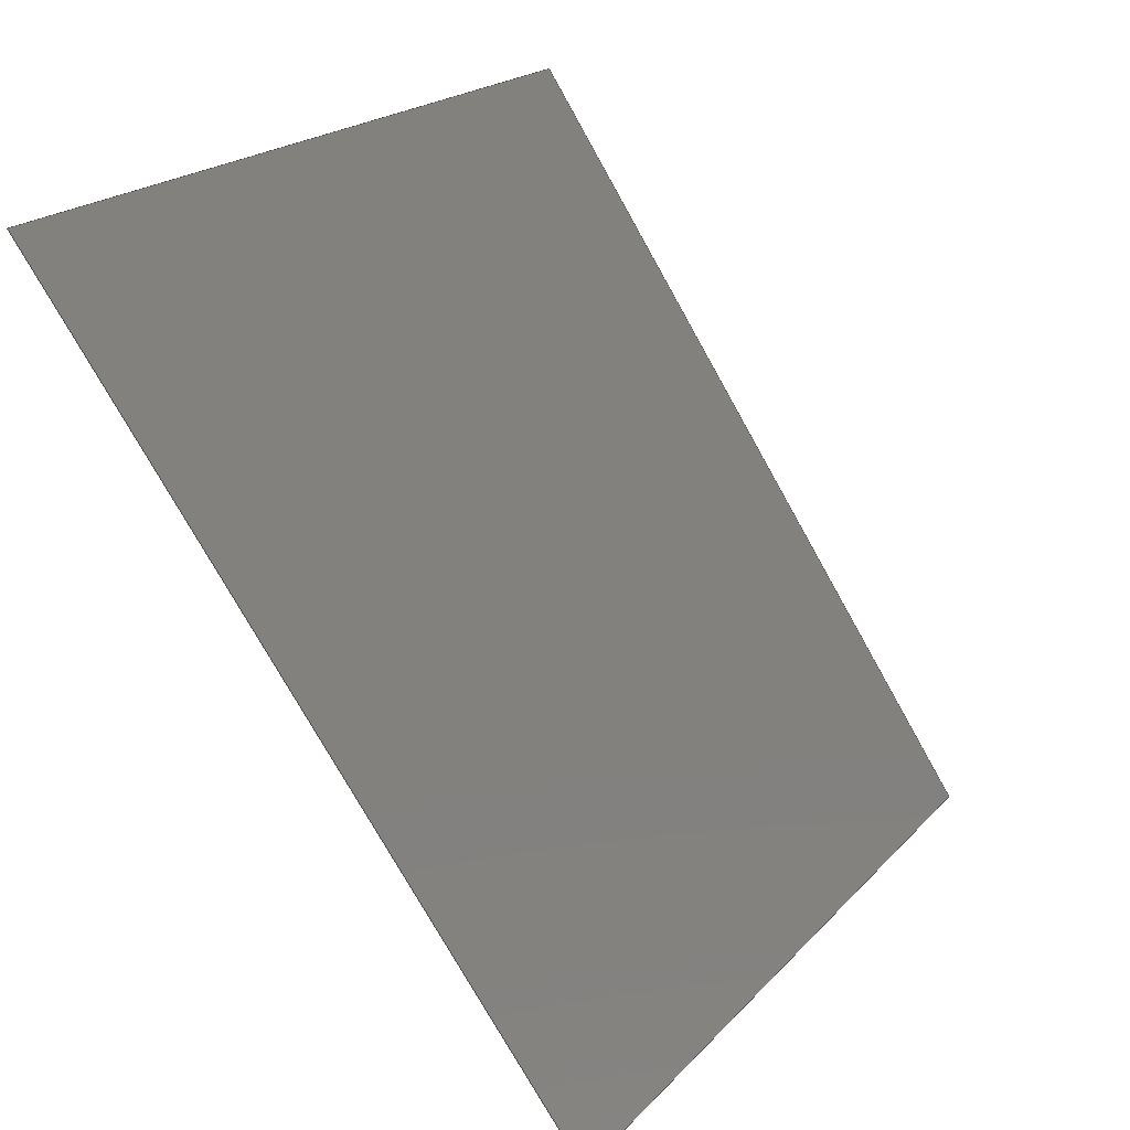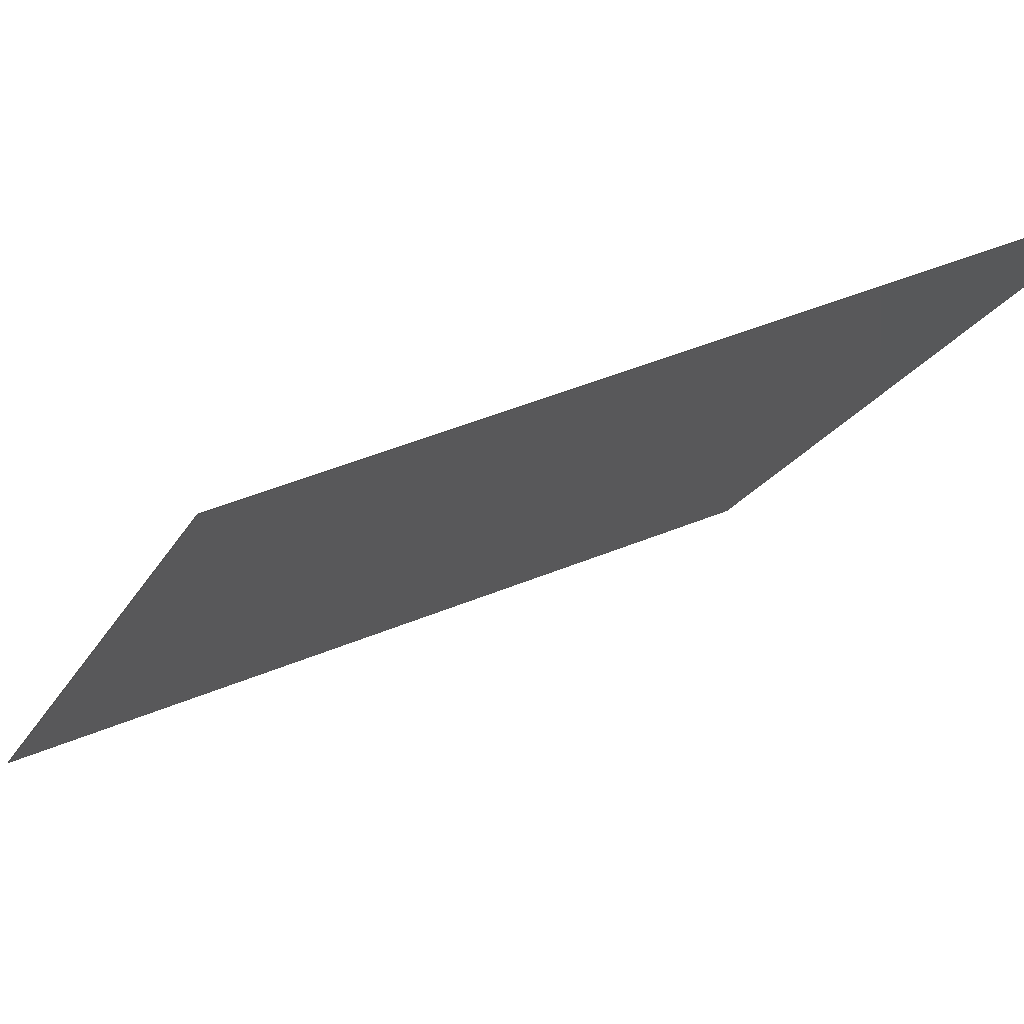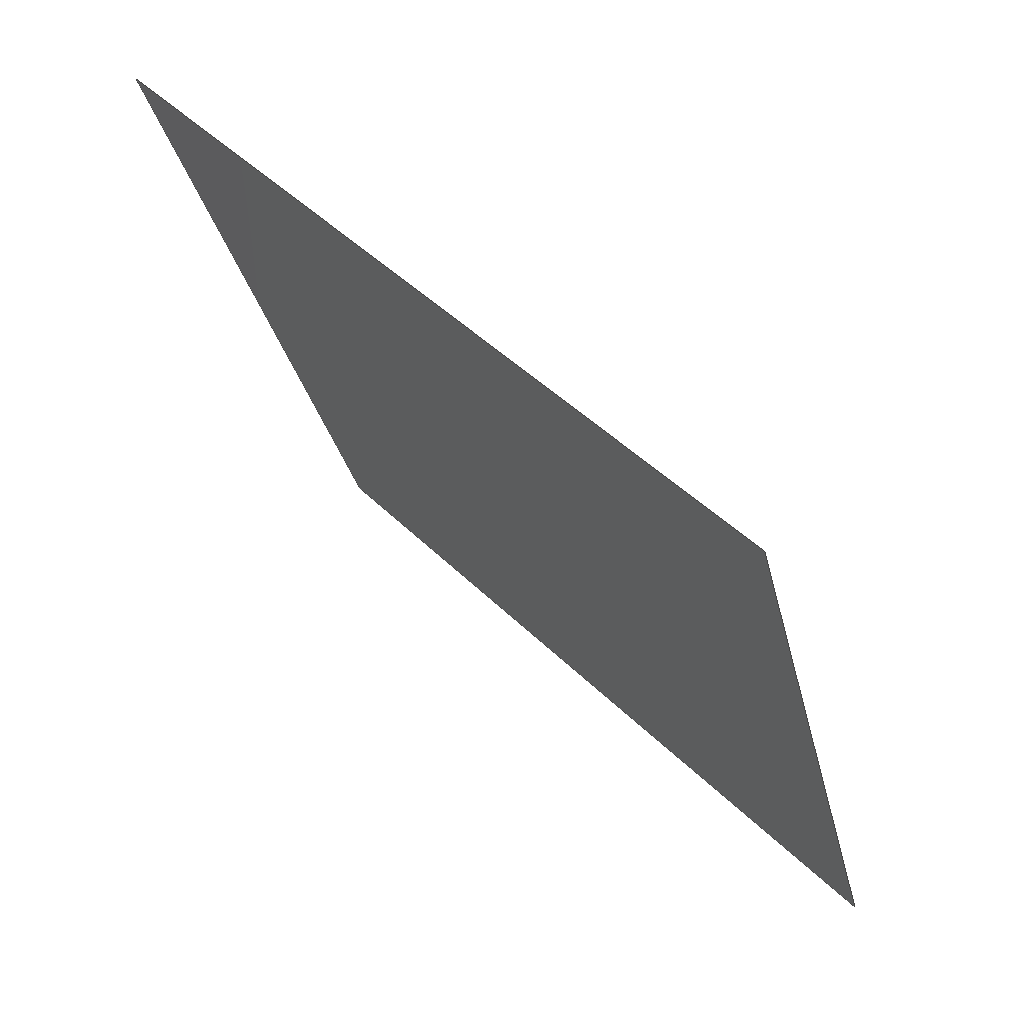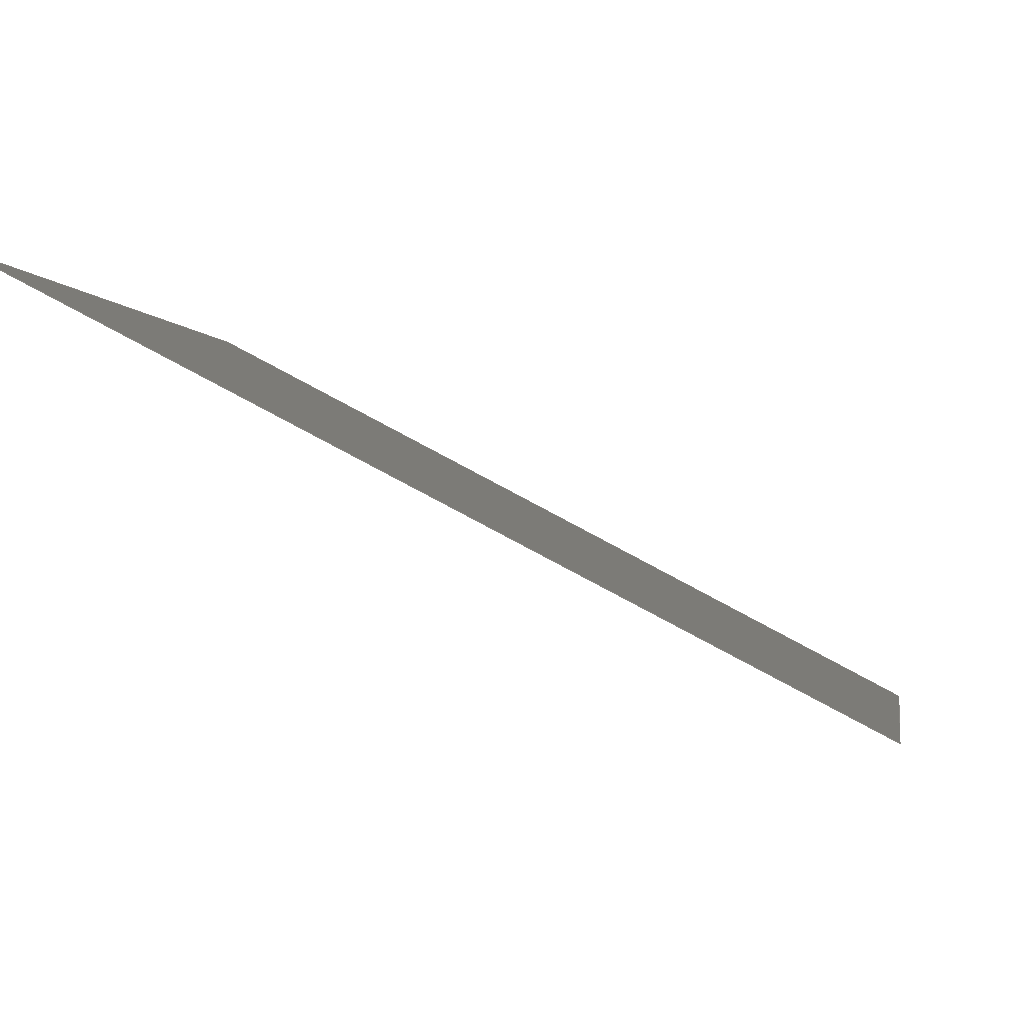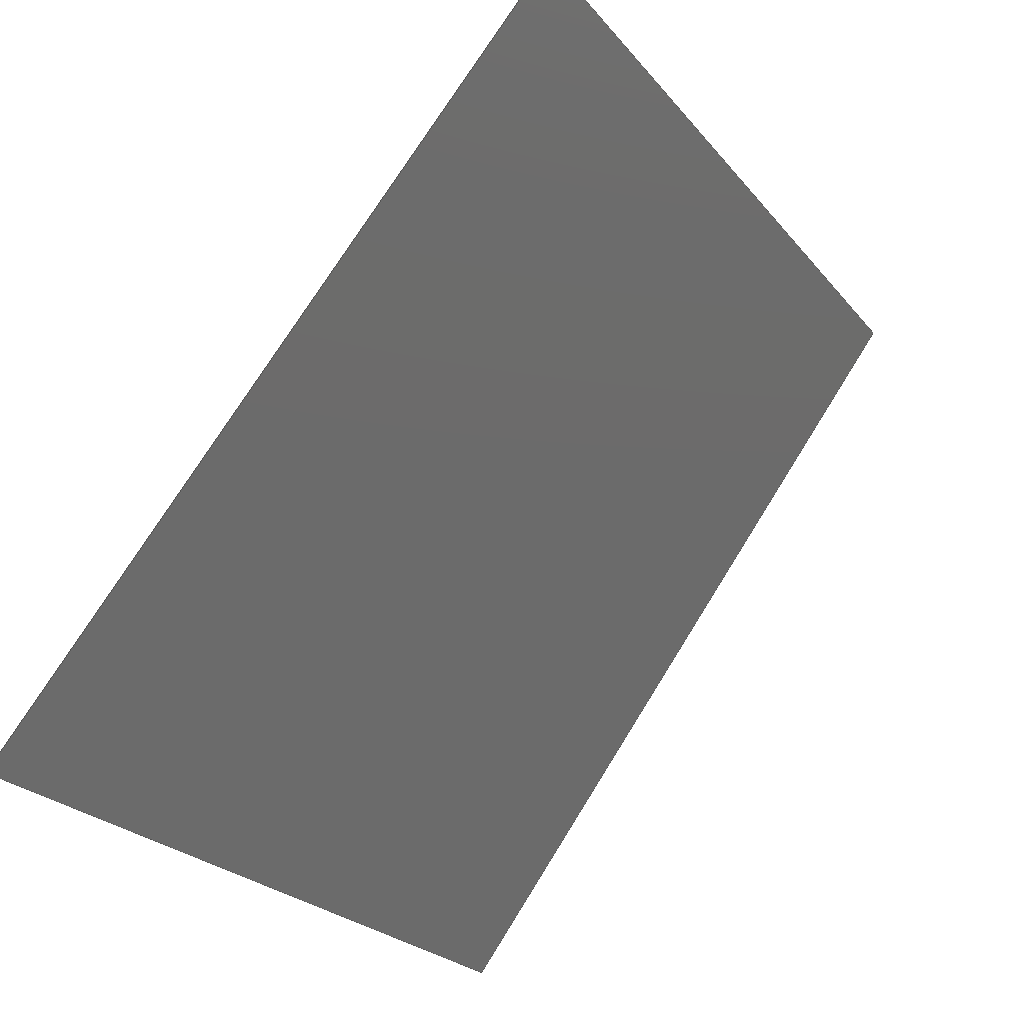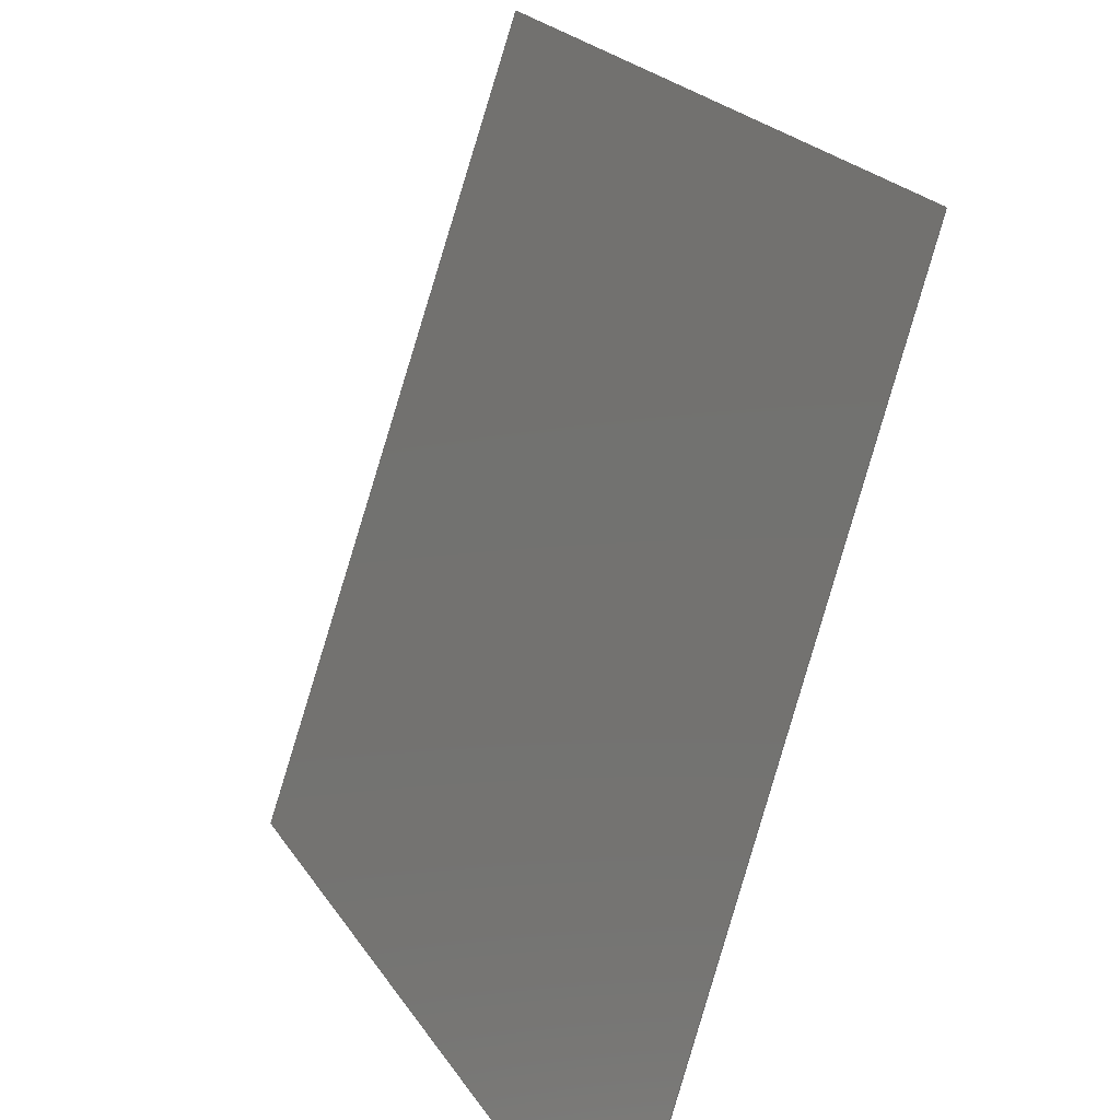
<metadata>
{"format":"step","ext":"step","renderer":"f3d","projection":"perspective","resolution":1024,"background":"white","views":[{"elev":-73.1,"azim":92.3,"up":"+Y"},{"elev":52.8,"azim":130.1,"up":"+Y"},{"elev":39.5,"azim":-154.8,"up":"+Y"},{"elev":25.5,"azim":99.2,"up":"+Z"},{"elev":70.9,"azim":-85.2,"up":"+Y"},{"elev":21.4,"azim":40.3,"up":"+Y"}]}
</metadata>
<code>
ISO-10303-21;
DATA;
#1 = APPLICATION_PROTOCOL_DEFINITION('international standard',
  'automotive_design',2000,#2);
#2 = APPLICATION_CONTEXT(
  'core data for automotive mechanical design processes');
#3 = SHAPE_DEFINITION_REPRESENTATION(#4,#10);
#4 = PRODUCT_DEFINITION_SHAPE('','',#5);
#5 = PRODUCT_DEFINITION('design','',#6,#9);
#6 = PRODUCT_DEFINITION_FORMATION('','',#7);
#7 = PRODUCT('Open CASCADE STEP translator 7.9 5',
  'Open CASCADE STEP translator 7.9 5','',(#8));
#8 = PRODUCT_CONTEXT('',#2,'mechanical');
#9 = PRODUCT_DEFINITION_CONTEXT('part definition',#2,'design');
#10 = MANIFOLD_SURFACE_SHAPE_REPRESENTATION('',(#11,#15),#118);
#11 = AXIS2_PLACEMENT_3D('',#12,#13,#14);
#12 = CARTESIAN_POINT('',(0,0,0));
#13 = DIRECTION('',(0,0,1));
#14 = DIRECTION('',(1,0,-0));
#15 = SHELL_BASED_SURFACE_MODEL('',(#16));
#16 = OPEN_SHELL('',(#17));
#17 = ADVANCED_FACE('',(#18),#34,.T.);
#18 = FACE_BOUND('',#19,.T.);
#19 = EDGE_LOOP('',(#20,#66,#84,#102));
#20 = ORIENTED_EDGE('',*,*,#21,.F.);
#21 = EDGE_CURVE('',#22,#24,#26,.T.);
#22 = VERTEX_POINT('',#23);
#23 = CARTESIAN_POINT('',(0,0,0));
#24 = VERTEX_POINT('',#25);
#25 = CARTESIAN_POINT('',(0,20,-10));
#26 = SURFACE_CURVE('',#27,(#33),.PCURVE_S1);
#27 = B_SPLINE_CURVE_WITH_KNOTS('',3,(#28,#29,#30,#31,#32),
  .UNSPECIFIED.,.F.,.F.,(4,1,4),(0,0.5,1),.QUASI_UNIFORM_KNOTS.);
#28 = CARTESIAN_POINT('',(0,0,0));
#29 = CARTESIAN_POINT('',(0,3.333,-1.667));
#30 = CARTESIAN_POINT('',(0,10,-5));
#31 = CARTESIAN_POINT('',(0,16.67,-8.333));
#32 = CARTESIAN_POINT('',(0,20,-10));
#33 = PCURVE('',#34,#60);
#34 = B_SPLINE_SURFACE_WITH_KNOTS('',3,3,(
    (#35,#36,#37,#38,#39)
    ,(#40,#41,#42,#43,#44)
    ,(#45,#46,#47,#48,#49)
    ,(#50,#51,#52,#53,#54)
    ,(#55,#56,#57,#58,#59
    )),.UNSPECIFIED.,.F.,.F.,.F.,(4,1,4),(4,1,4),(0,0.5,1),(0,0.5,1)
  ,.QUASI_UNIFORM_KNOTS.);
#35 = CARTESIAN_POINT('',(0,0,0));
#36 = CARTESIAN_POINT('',(0,3.333,-1.667));
#37 = CARTESIAN_POINT('',(0,10,-5));
#38 = CARTESIAN_POINT('',(0,16.67,-8.333));
#39 = CARTESIAN_POINT('',(0,20,-10));
#40 = CARTESIAN_POINT('',(3.333,0,1.667));
#41 = CARTESIAN_POINT('',(3.333,3.333,0));
#42 = CARTESIAN_POINT('',(3.333,10,-3.333));
#43 = CARTESIAN_POINT('',(3.333,16.67,-6.667
    ));
#44 = CARTESIAN_POINT('',(3.333,20,-8.333));
#45 = CARTESIAN_POINT('',(10,0,5));
#46 = CARTESIAN_POINT('',(10,3.333,3.333));
#47 = CARTESIAN_POINT('',(10,10,-2.22e-16));
#48 = CARTESIAN_POINT('',(10,16.67,-3.333));
#49 = CARTESIAN_POINT('',(10,20,-5));
#50 = CARTESIAN_POINT('',(16.67,0,8.333));
#51 = CARTESIAN_POINT('',(16.67,3.333,6.667)
  );
#52 = CARTESIAN_POINT('',(16.67,10,3.333));
#53 = CARTESIAN_POINT('',(16.67,16.67,0));
#54 = CARTESIAN_POINT('',(16.67,20,-1.667));
#55 = CARTESIAN_POINT('',(20,0,10));
#56 = CARTESIAN_POINT('',(20,3.333,8.333));
#57 = CARTESIAN_POINT('',(20,10,5));
#58 = CARTESIAN_POINT('',(20,16.67,1.667));
#59 = CARTESIAN_POINT('',(20,20,0));
#60 = DEFINITIONAL_REPRESENTATION('',(#61),#65);
#61 = LINE('',#62,#63);
#62 = CARTESIAN_POINT('',(0,0));
#63 = VECTOR('',#64,1);
#64 = DIRECTION('',(0,1));
#65 = ( GEOMETRIC_REPRESENTATION_CONTEXT(2) 
PARAMETRIC_REPRESENTATION_CONTEXT() REPRESENTATION_CONTEXT('2D SPACE',''
  ) );
#66 = ORIENTED_EDGE('',*,*,#67,.T.);
#67 = EDGE_CURVE('',#22,#68,#70,.T.);
#68 = VERTEX_POINT('',#69);
#69 = CARTESIAN_POINT('',(20,0,10));
#70 = SURFACE_CURVE('',#71,(#77),.PCURVE_S1);
#71 = B_SPLINE_CURVE_WITH_KNOTS('',3,(#72,#73,#74,#75,#76),
  .UNSPECIFIED.,.F.,.F.,(4,1,4),(0,0.5,1),.QUASI_UNIFORM_KNOTS.);
#72 = CARTESIAN_POINT('',(0,0,0));
#73 = CARTESIAN_POINT('',(3.333,0,1.667));
#74 = CARTESIAN_POINT('',(10,0,5));
#75 = CARTESIAN_POINT('',(16.67,0,8.333));
#76 = CARTESIAN_POINT('',(20,0,10));
#77 = PCURVE('',#34,#78);
#78 = DEFINITIONAL_REPRESENTATION('',(#79),#83);
#79 = LINE('',#80,#81);
#80 = CARTESIAN_POINT('',(0,0));
#81 = VECTOR('',#82,1);
#82 = DIRECTION('',(1,0));
#83 = ( GEOMETRIC_REPRESENTATION_CONTEXT(2) 
PARAMETRIC_REPRESENTATION_CONTEXT() REPRESENTATION_CONTEXT('2D SPACE',''
  ) );
#84 = ORIENTED_EDGE('',*,*,#85,.T.);
#85 = EDGE_CURVE('',#68,#86,#88,.T.);
#86 = VERTEX_POINT('',#87);
#87 = CARTESIAN_POINT('',(20,20,0));
#88 = SURFACE_CURVE('',#89,(#95),.PCURVE_S1);
#89 = B_SPLINE_CURVE_WITH_KNOTS('',3,(#90,#91,#92,#93,#94),
  .UNSPECIFIED.,.F.,.F.,(4,1,4),(0,0.5,1),.QUASI_UNIFORM_KNOTS.);
#90 = CARTESIAN_POINT('',(20,0,10));
#91 = CARTESIAN_POINT('',(20,3.333,8.333));
#92 = CARTESIAN_POINT('',(20,10,5));
#93 = CARTESIAN_POINT('',(20,16.67,1.667));
#94 = CARTESIAN_POINT('',(20,20,0));
#95 = PCURVE('',#34,#96);
#96 = DEFINITIONAL_REPRESENTATION('',(#97),#101);
#97 = LINE('',#98,#99);
#98 = CARTESIAN_POINT('',(1,0));
#99 = VECTOR('',#100,1);
#100 = DIRECTION('',(0,1));
#101 = ( GEOMETRIC_REPRESENTATION_CONTEXT(2) 
PARAMETRIC_REPRESENTATION_CONTEXT() REPRESENTATION_CONTEXT('2D SPACE',''
  ) );
#102 = ORIENTED_EDGE('',*,*,#103,.F.);
#103 = EDGE_CURVE('',#24,#86,#104,.T.);
#104 = SURFACE_CURVE('',#105,(#111),.PCURVE_S1);
#105 = B_SPLINE_CURVE_WITH_KNOTS('',3,(#106,#107,#108,#109,#110),
  .UNSPECIFIED.,.F.,.F.,(4,1,4),(0,0.5,1),.QUASI_UNIFORM_KNOTS.);
#106 = CARTESIAN_POINT('',(0,20,-10));
#107 = CARTESIAN_POINT('',(3.333,20,-8.333));
#108 = CARTESIAN_POINT('',(10,20,-5));
#109 = CARTESIAN_POINT('',(16.67,20,-1.667));
#110 = CARTESIAN_POINT('',(20,20,0));
#111 = PCURVE('',#34,#112);
#112 = DEFINITIONAL_REPRESENTATION('',(#113),#117);
#113 = LINE('',#114,#115);
#114 = CARTESIAN_POINT('',(0,1));
#115 = VECTOR('',#116,1);
#116 = DIRECTION('',(1,0));
#117 = ( GEOMETRIC_REPRESENTATION_CONTEXT(2) 
PARAMETRIC_REPRESENTATION_CONTEXT() REPRESENTATION_CONTEXT('2D SPACE',''
  ) );
#118 = ( GEOMETRIC_REPRESENTATION_CONTEXT(3) 
GLOBAL_UNCERTAINTY_ASSIGNED_CONTEXT((#122)) GLOBAL_UNIT_ASSIGNED_CONTEXT
((#119,#120,#121)) REPRESENTATION_CONTEXT('Context #1',
  '3D Context with UNIT and UNCERTAINTY') );
#119 = ( LENGTH_UNIT() NAMED_UNIT(*) SI_UNIT(.MILLI.,.METRE.) );
#120 = ( NAMED_UNIT(*) PLANE_ANGLE_UNIT() SI_UNIT($,.RADIAN.) );
#121 = ( NAMED_UNIT(*) SI_UNIT($,.STERADIAN.) SOLID_ANGLE_UNIT() );
#122 = UNCERTAINTY_MEASURE_WITH_UNIT(LENGTH_MEASURE(1e-07),#119,
  'distance_accuracy_value','confusion accuracy');
#123 = PRODUCT_RELATED_PRODUCT_CATEGORY('part',$,(#7));
ENDSEC;
END-ISO-10303-21;

</code>
